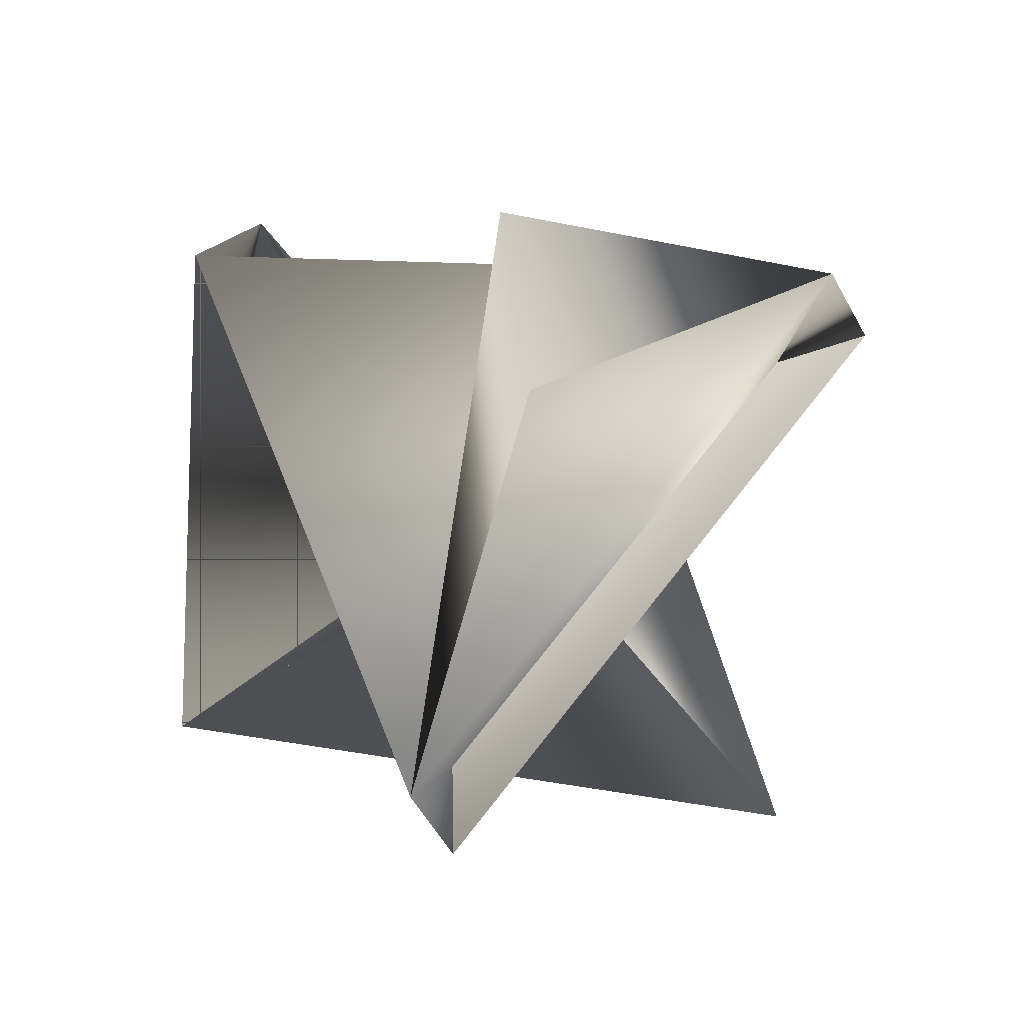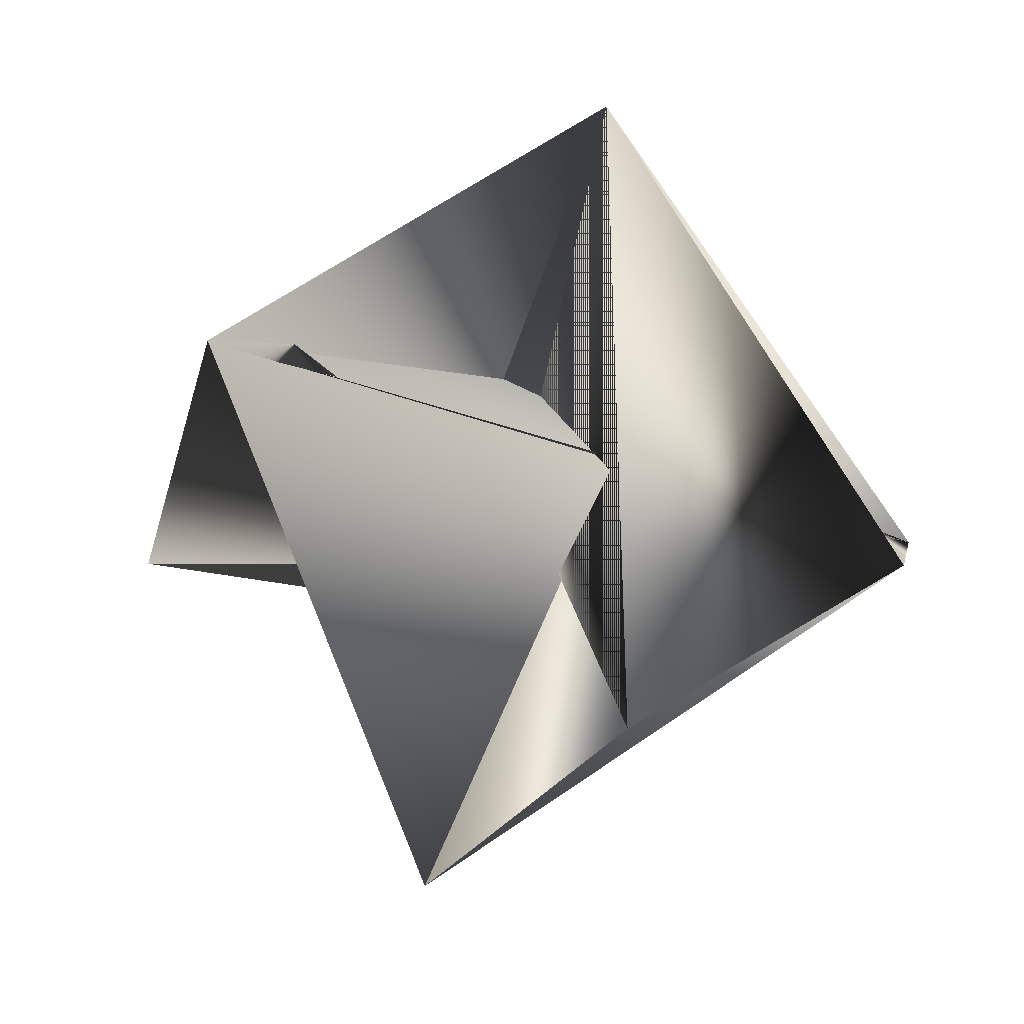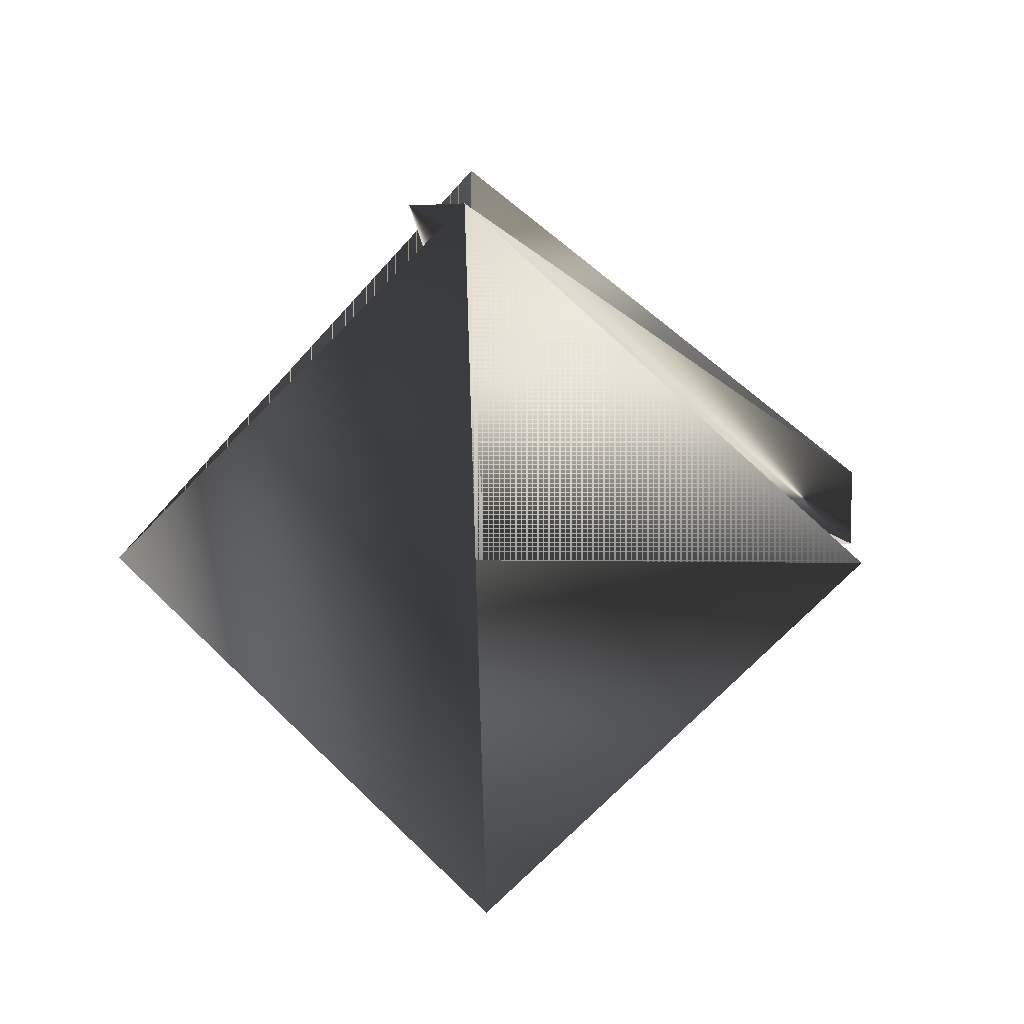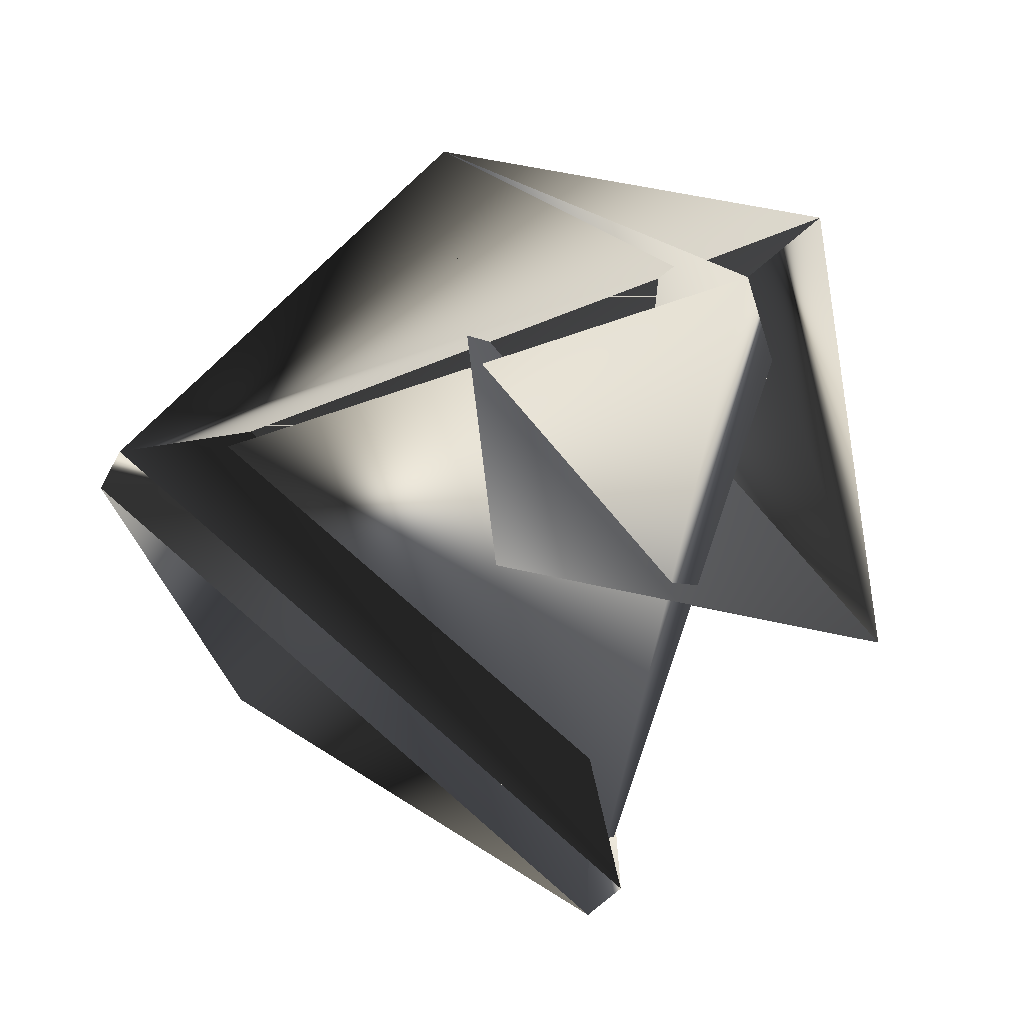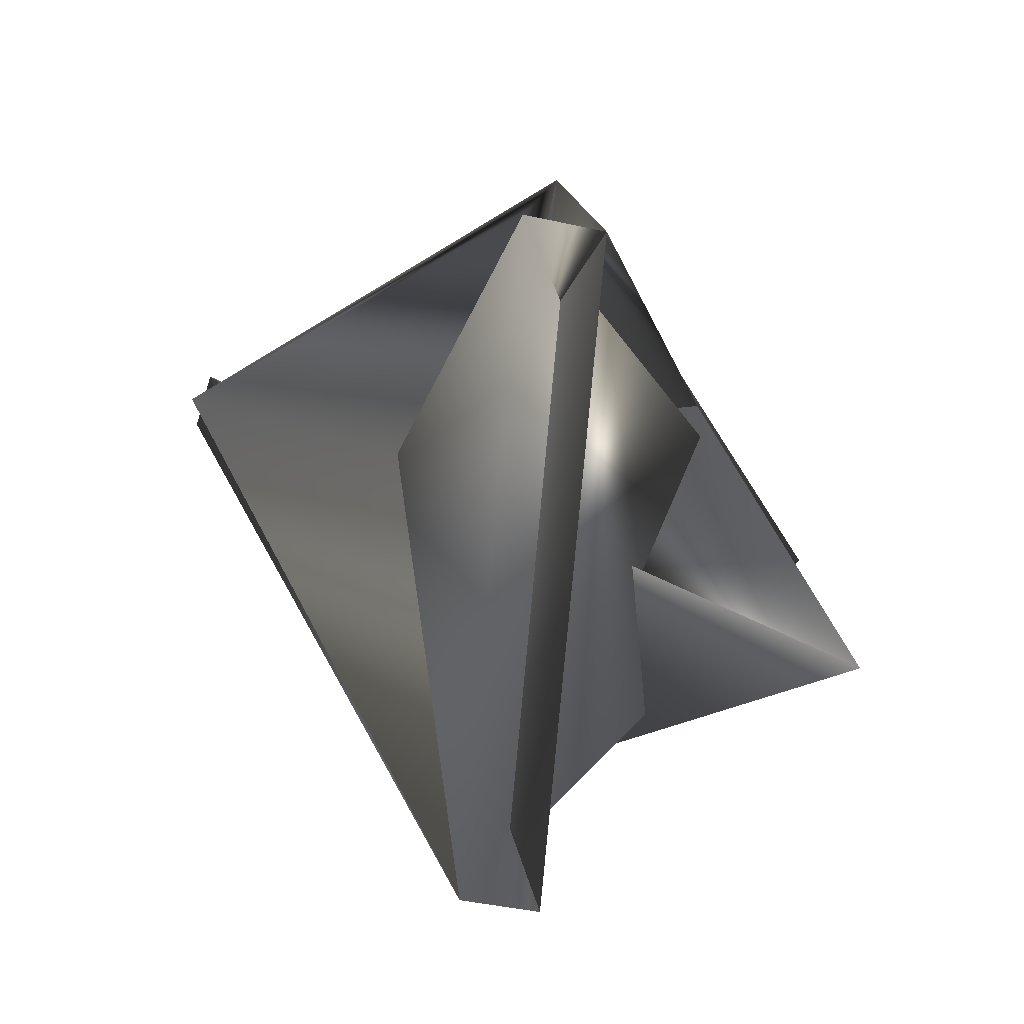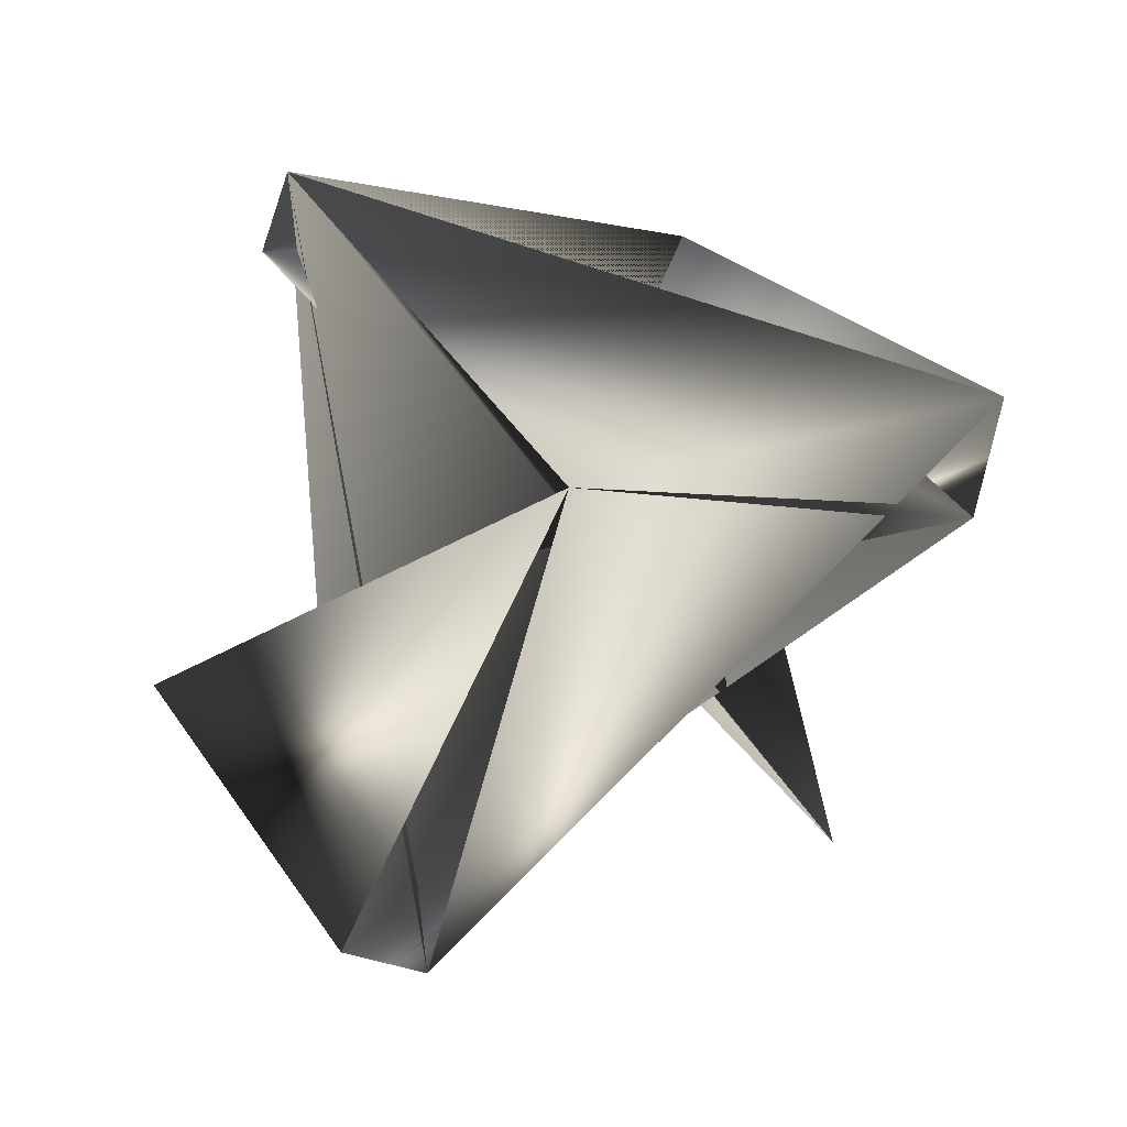
<metadata>
{"format":"obj","ext":"obj","renderer":"f3d","projection":"perspective","resolution":1024,"background":"white","views":[{"elev":-54.3,"azim":28.2,"up":"+Y"},{"elev":15.9,"azim":11.8,"up":"+Y"},{"elev":5.2,"azim":-129.5,"up":"+Z"},{"elev":-28.5,"azim":158.5,"up":"+Y"},{"elev":-40.0,"azim":74.3,"up":"+Y"},{"elev":69.2,"azim":103.8,"up":"+Y"}]}
</metadata>
<code>
v -0.2094 0.1309 0.321
v -0.2245 0.2155 0.2565
v -0.2698 0.1763 0.2009
v -0.2546 0.07669 0.2654
v -0.256 0.1613 0.2009
v -0.1716 0.146 0.2784
v -0.3076 0.1313 0.2569
v -0.2168 0.1067 0.2095
v -0.2624 0.1855 0.3125
v -0.2761 0.1855 0.3125
v -0.1716 0.146 0.2651
v -0.2546 0.07669 0.2521
f 1 2 3
f 1 4 5
f 1 3 2
f 1 6 2
f 1 2 4
f 1 5 6
f 7 8 9
f 7 9 10
f 7 6 11
f 7 2 10
f 7 10 6
f 7 10 8
f 7 11 2
f 7 6 10
f 7 10 11
f 2 8 10
f 2 4 3
f 2 3 7
f 2 7 8
f 2 7 3
f 2 6 7
f 8 7 9
f 9 7 10
f 12 4 2
f 12 2 11
f 12 10 4
f 12 11 10
f 4 3 6
f 4 6 5
f 4 2 5
f 4 5 3
f 4 6 3
f 4 10 6
f 3 7 2
f 3 2 11
f 3 11 6
f 3 5 7
f 3 6 10
f 3 10 2
f 7 11 2
f 7 5 10
f 2 10 5

</code>
